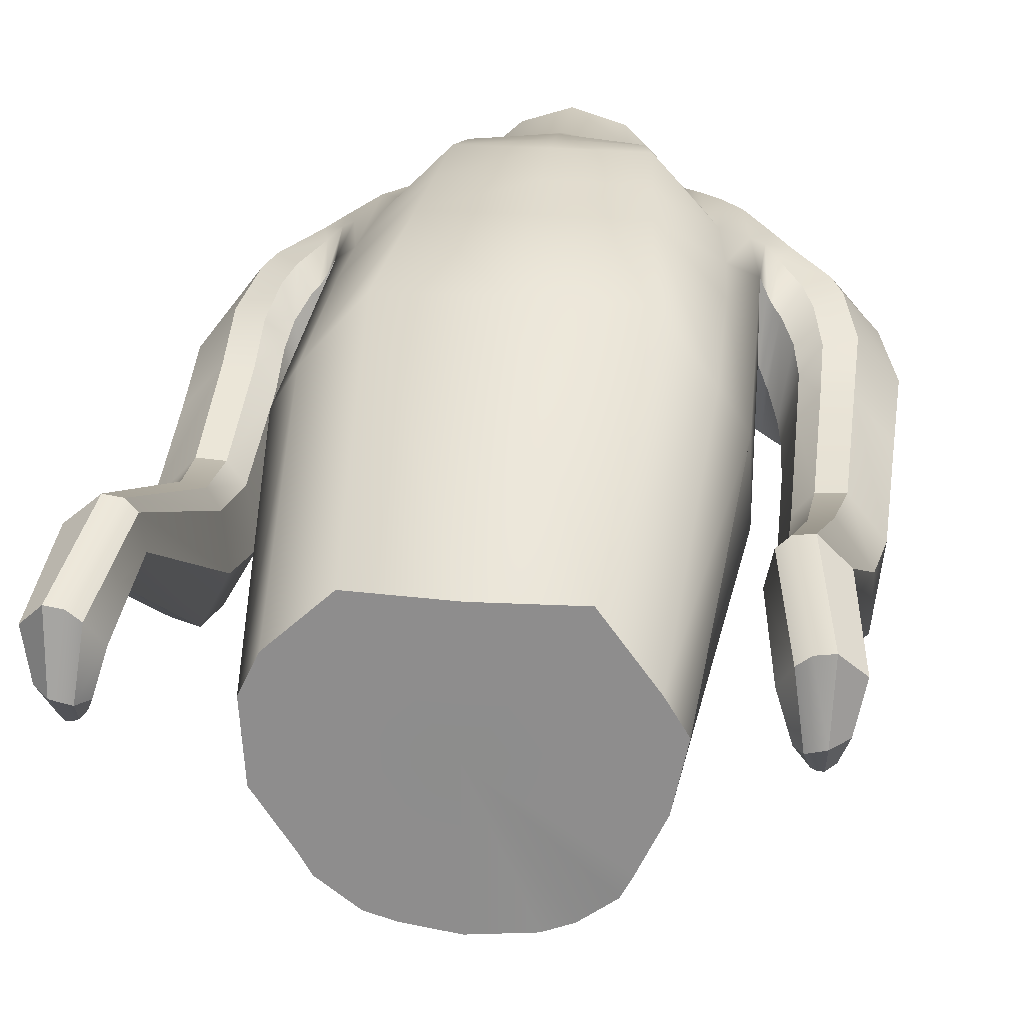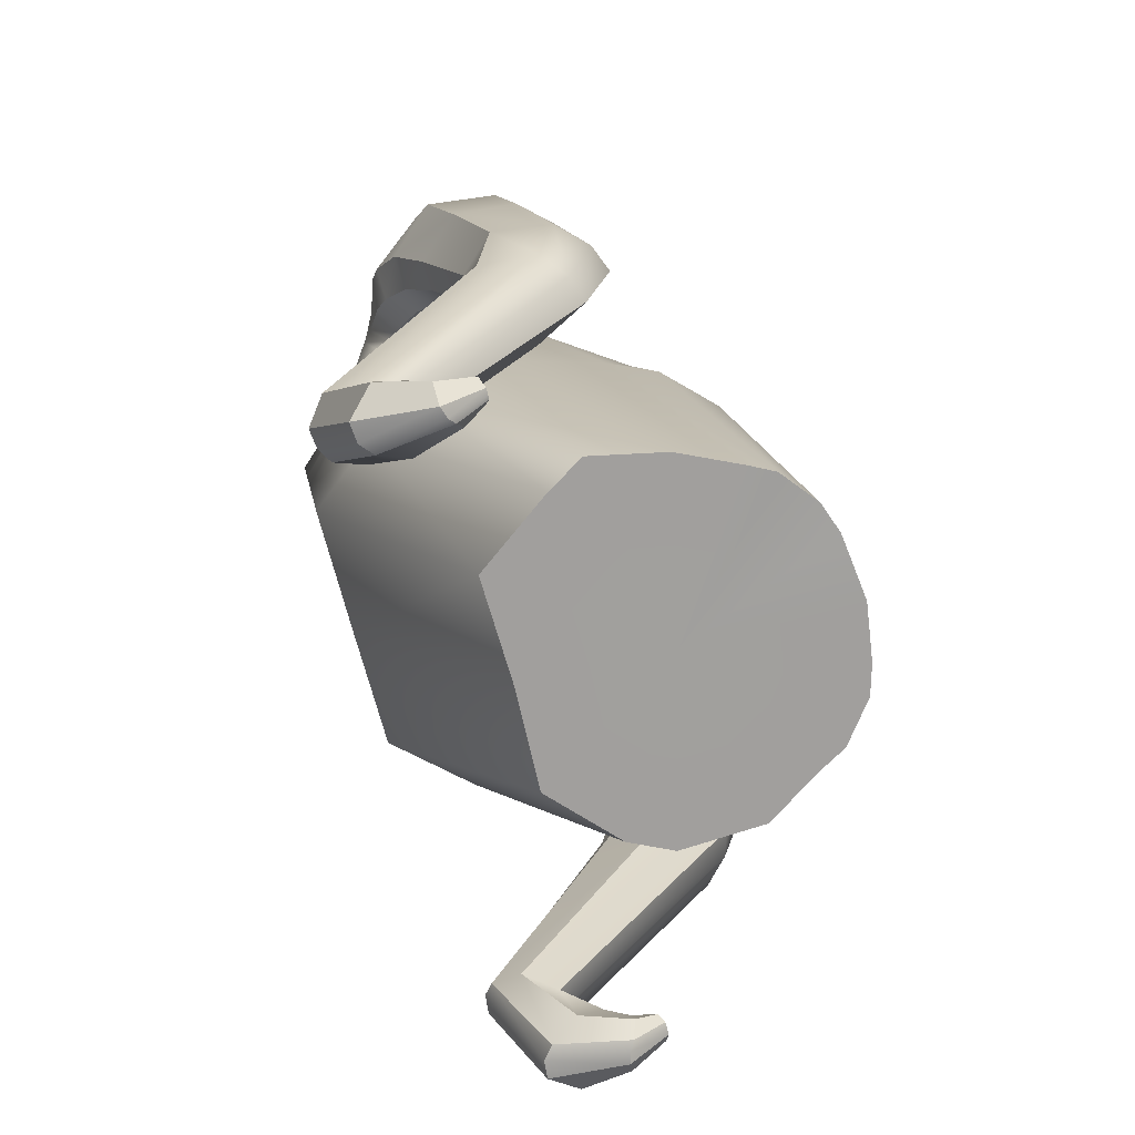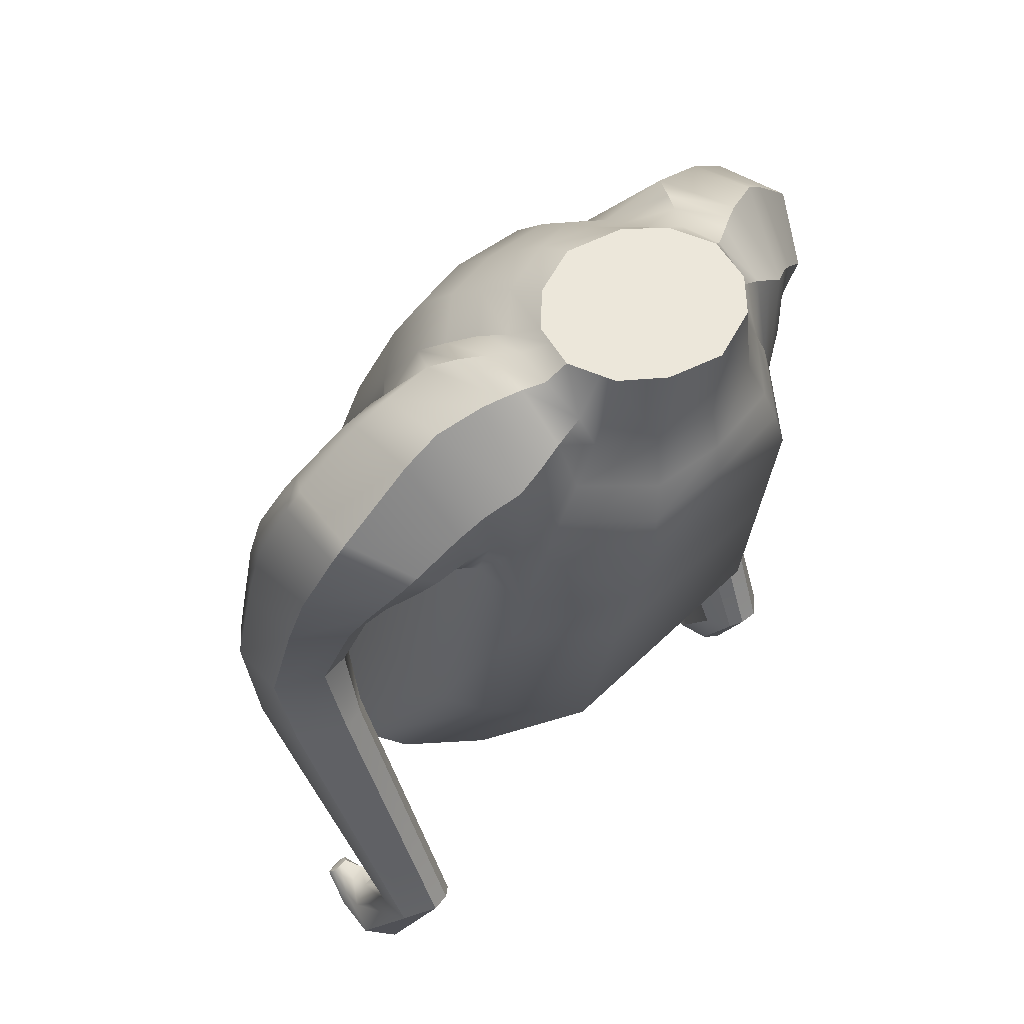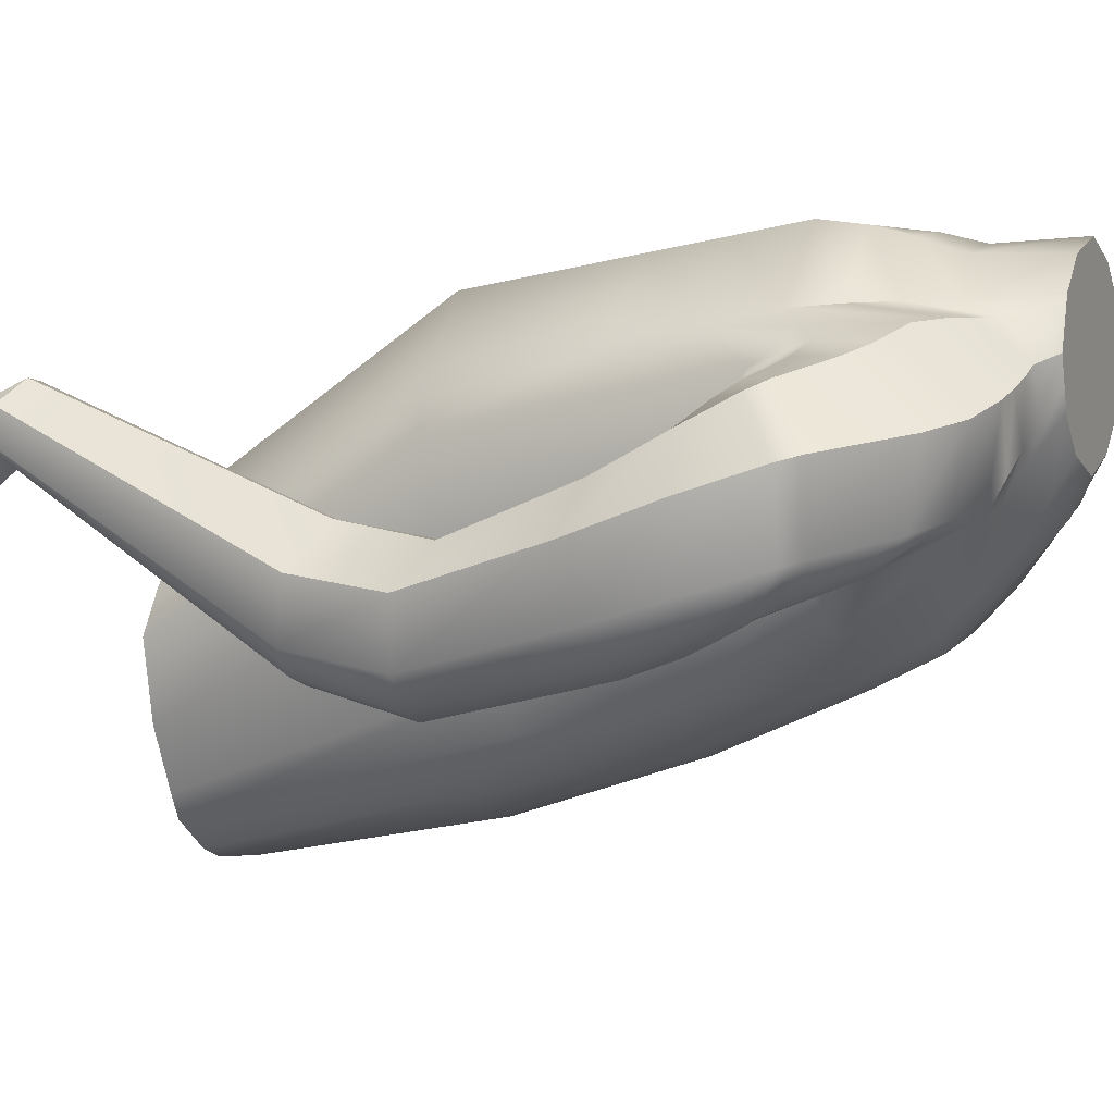
<metadata>
{"format":"obj","ext":"obj","renderer":"f3d","projection":"perspective","resolution":1024,"background":"white","views":[{"elev":24.0,"azim":7.8,"up":"+Z"},{"elev":-71.5,"azim":104.8,"up":"+Y"},{"elev":52.1,"azim":-46.5,"up":"+Y"},{"elev":2.3,"azim":113.0,"up":"+Z"}]}
</metadata>
<code>
g default
v -6.737 15.59 20.76
v -4.015 15.59 20.76
v -6.737 15.59 19.35
v -4.015 15.59 19.35
v -5.376 15.59 21.51
v -5.376 15.59 18.6
v -6.965 15.59 20.05
v -3.787 15.59 20.05
v -6.186 15.59 21.24
v -6.186 15.59 18.86
v -4.51 15.59 21.24
v -4.51 15.59 18.86
v -7.239 14.02 17.36
v -8.095 15.17 19.5
v -8.755 8.452 17.52
v -7.952 12.52 20.58
v -8.309 8.033 19.78
v -2.801 12.52 20.58
v -2.491 8.031 19.78
v -2.678 15.17 19.5
v -1.997 8.452 17.52
v -3.526 14.03 17.35
v -5.376 12.6 21.69
v -5.376 8.085 20.92
v -6.835 12.58 21.7
v -7.291 8.06 20.9
v -6.458 7.995 14.18
v -6.443 13.89 16.62
v -3.394 8.059 20.9
v -3.837 12.58 21.7
v -5.401 13.77 16.39
v -5.415 7.887 14.08
v -4.304 7.926 14.17
v -4.314 13.88 16.61
v -7.587 11.23 15.93
v -6.541 10.87 15.14
v -5.4 10.69 14.99
v -4.233 10.75 15.1
v -3.185 11.12 15.87
v -2.121 12.03 18.61
v -2.543 10.41 20.21
v -3.629 10.46 21.32
v -5.376 10.48 21.33
v -7.049 10.46 21.32
v -8.232 10.41 20.21
v -8.652 12.03 18.61
v -6.506 12.85 16.05
v -7.37 12.99 16.72
v -8.14 11.46 20.4
v -6.942 11.52 21.51
v -5.376 11.54 21.51
v -3.733 11.52 21.51
v -2.623 11.47 20.4
v -3.409 13 16.72
v -4.275 12.85 16.04
v -5.413 12.79 15.9
v -8.209 9.12 16.18
v -8.179 12.86 17.42
v -8.048 13.63 17.46
v -7.918 14.91 18.26
v -6.833 15.59 19.65
v -3.918 15.59 19.65
v -2.832 14.95 18.19
v -2.729 13.62 17.46
v -2.594 12.86 17.42
v -2.543 9.12 16.18
v -2.029 8.164 19.06
v -2.153 12.33 19.9
v -2.34 12.84 20.34
v -2.531 14.14 20.38
v -3.943 15.59 20.54
v -6.809 15.59 20.54
v -8.221 14.14 20.38
v -8.421 12.84 20.34
v -8.621 12.33 19.9
v -8.755 8.165 19.06
v -10.14 11.07 16.48
v -9.673 11.14 16.31
v -9.119 10.92 17.25
v -10.61 11.01 16.97
v -10.74 10.78 17.94
v -9.627 10.93 18.6
v -10.12 10.92 18.63
v -9.3 10.87 18.25
v -10.13 8.61 15.9
v -9.68 8.633 15.73
v -9.157 8.664 16.64
v -10.56 8.675 16.36
v -10.68 8.718 17.31
v -9.637 9.033 17.86
v -10.1 9.03 17.89
v -9.328 8.887 17.56
v -10.07 7.096 16.26
v -9.643 7.117 16.11
v -9.195 7.184 16.95
v -10.49 7.162 16.62
v -10.52 7.261 17.5
v -9.578 7.61 18.06
v -9.949 7.628 18.12
v -9.336 7.442 17.79
v -9.857 3.016 18.8
v -9.518 3.028 18.72
v -9.163 3.065 19.17
v -10.19 3.052 18.99
v -10.21 3.107 19.48
v -9.467 3.298 19.78
v -9.761 3.308 19.81
v -9.275 3.206 19.63
v -8.86 13.84 17.51
v -9.068 14.35 17.98
v -9.222 14.55 19.13
v -9.045 13.54 19.98
v -8.864 12.91 20
v -8.858 12.13 19.5
v -8.773 11.95 18.35
v -8.731 12.78 17.2
v -8.485 14.08 17.64
v -8.588 14.68 18.13
v -8.744 14.97 19.28
v -8.711 13.83 20.14
v -8.653 13.07 20.18
v -8.747 12.24 19.67
v -8.71 12.01 18.5
v -8.466 12.87 17.33
v -10.11 12.08 16.79
v -10.62 12.27 17.34
v -10.77 12.13 18.42
v -10.13 11.93 19.16
v -9.614 11.68 19.11
v -9.287 11.49 18.69
v -9.07 11.43 17.59
v -9.65 11.92 16.59
v -9.937 2.293 18.15
v -9.588 2.306 18.11
v -9.388 1.946 18.43
v -10.31 2.223 18.31
v -10.46 1.912 18.66
v -9.805 1.698 19.01
v -10.09 1.723 19.04
v -9.602 1.717 18.84
v -9.968 2.198 17.84
v -9.717 2.223 17.78
v -9.62 1.912 17.7
v -10.23 2.108 17.93
v -10.3 1.793 17.92
v -9.872 1.534 17.83
v -10.04 1.517 17.89
v -9.758 1.619 17.76
v -9.966 2.256 17.51
v -9.923 2.151 17.4
v -9.826 2.267 17.52
v -9.765 2.17 17.41
v -10.11 2.215 17.5
v -10.15 2.109 17.4
v -9.914 2.012 17.33
v -10.01 2.002 17.33
v -9.845 2.056 17.34
v -9.815 12.81 17.07
v -9.612 13.11 17.19
v -9.401 12.38 16.85
v -9.153 12.6 17.01
v -8.993 11.65 17.86
v -8.824 11.9 18.26
v -10.24 13.25 17.65
v -10.03 13.54 17.74
v -10.43 13.23 18.8
v -10.24 13.53 18.89
v -9.446 12.18 19.52
v -9.26 12.48 19.74
v -9.868 12.68 19.59
v -9.675 12.97 19.73
v -9.182 11.8 19.05
v -8.967 12.06 19.39
v -8.281 4.043 15.39
v -8.364 4.043 16.72
v -8.043 4.043 17.38
v -7.018 4.043 18.33
v -5.381 4.043 18.27
v -3.725 4.043 18.32
v -2.835 4.043 17.11
v -2.478 4.043 16.53
v -2.717 4.043 15.39
v -3.161 4.043 14.44
v -4.395 4.043 13.46
v -5.424 4.043 13.34
v -6.31 4.043 13.46
v -7.65 4.043 14.44
v -0.6292 11.07 16.48
v -1.1 11.14 16.31
v -1.655 10.92 17.25
v -0.1638 11.01 16.97
v -0.03794 10.78 17.94
v -1.146 10.93 18.6
v -0.6566 10.92 18.63
v -1.474 10.87 18.25
v -0.6482 8.61 15.9
v -1.093 8.633 15.73
v -1.617 8.664 16.64
v -0.2087 8.675 16.36
v -0.08983 8.718 17.31
v -1.136 9.033 17.86
v -0.6741 9.03 17.89
v -1.446 8.887 17.56
v -0.7035 7.096 16.26
v -1.131 7.117 16.11
v -1.578 7.184 16.95
v -0.2811 7.162 16.62
v -0.2551 7.261 17.5
v -1.195 7.61 18.06
v -0.8245 7.628 18.12
v -1.437 7.442 17.79
v -0.9158 3.016 18.8
v -1.255 3.028 18.72
v -1.61 3.065 19.17
v -0.5804 3.052 18.99
v -0.5597 3.107 19.48
v -1.306 3.298 19.78
v -1.012 3.308 19.81
v -1.498 3.206 19.63
v -1.914 13.84 17.51
v -1.705 14.35 17.98
v -1.551 14.55 19.13
v -1.729 13.54 19.98
v -1.91 12.91 20
v -1.916 12.13 19.5
v -2 11.95 18.35
v -2.042 12.78 17.2
v -2.288 13.9 17.64
v -2.185 14.68 18.13
v -2.029 14.97 19.28
v -2.062 13.83 20.14
v -2.12 13.07 20.18
v -2.026 12.24 19.67
v -2.063 12.01 18.5
v -2.307 12.87 17.33
v -0.6622 12.08 16.79
v -0.154 12.27 17.34
v -0.000191 12.13 18.42
v -0.645 11.93 19.16
v -1.159 11.68 19.11
v -1.486 11.49 18.69
v -1.704 11.43 17.59
v -1.123 11.92 16.59
v -0.8364 2.293 18.15
v -1.185 2.306 18.11
v -1.385 1.946 18.43
v -0.467 2.223 18.31
v -0.3088 1.912 18.66
v -0.9686 1.698 19.01
v -0.6825 1.723 19.04
v -1.171 1.717 18.84
v -0.8056 2.198 17.84
v -1.056 2.223 17.78
v -1.154 1.912 17.7
v -0.5463 2.108 17.93
v -0.4691 1.793 17.92
v -0.9016 1.534 17.83
v -0.7298 1.517 17.89
v -1.015 1.619 17.76
v -0.8075 2.256 17.51
v -0.8506 2.151 17.4
v -0.9477 2.267 17.52
v -1.008 2.17 17.41
v -0.6603 2.215 17.5
v -0.6209 2.109 17.4
v -0.8594 2.012 17.33
v -0.7624 2.002 17.33
v -0.9278 2.056 17.34
v -0.9578 12.81 17.07
v -1.161 13.11 17.19
v -1.372 12.38 16.85
v -1.62 12.6 17.01
v -1.78 11.65 17.86
v -1.949 11.9 18.26
v -0.5337 13.25 17.65
v -0.7446 13.54 17.74
v -0.3471 13.23 18.8
v -0.5322 13.53 18.89
v -1.327 12.18 19.52
v -1.513 12.48 19.74
v -0.9057 12.68 19.59
v -1.098 12.97 19.73
v -1.591 11.8 19.05
v -1.807 12.06 19.39
v -7.552 15.3 19.77
v -7.543 14.67 20.46
v -7.368 13.79 20.67
v -6.523 13.73 21.48
v -5.376 13.7 21.6
v -4.16 13.73 21.48
v -3.384 13.79 20.67
v -3.209 14.68 20.46
v -3.211 15.3 19.77
v -3.366 15.24 18.93
v -3.853 14.9 18.36
v -4.445 14.89 17.75
v -5.377 14.91 17.59
v -6.311 14.89 17.77
v -6.947 14.85 18.34
v -7.385 15.24 18.93
v -7.675 13.19 20.64
v -7.864 14.43 20.44
v -7.809 15.24 19.64
v -7.642 15.11 18.6
v -7.119 14.46 17.85
v -6.366 14.47 17.22
v -5.382 14.37 17.03
v -4.358 14.44 17.19
v -3.677 14.51 17.88
v -3.125 15.11 18.6
v -2.959 15.24 19.63
v -2.887 14.43 20.44
v -3.076 13.19 20.64
v -3.988 13.19 21.62
v -5.376 13.18 21.67
v -6.688 13.19 21.62
v -7.232 15.32 19.91
v -7.143 14.91 20.47
v -7.026 14.42 20.68
v -6.341 14.33 21.27
v -5.372 14.31 21.45
v -4.349 14.33 21.27
v -3.726 14.42 20.68
v -3.609 14.91 20.47
v -3.524 15.32 19.91
v -3.666 15.35 19.31
v -3.945 15.19 18.83
v -4.519 15.29 18.34
v -5.376 15.33 18.09
v -6.253 15.26 18.31
v -6.847 15.16 18.83
v -7.091 15.35 19.31
v -7.957 9.429 15.56
v -7.344 8.458 14.7
v -7.439 4.043 14.09
v -6.791 4.043 13.6
v -3.426 8.311 14.66
v -2.866 9.024 15.41
v -3.919 4.081 13.63
v -3.347 4.043 14.09
v -5.448 4.043 15.97
v -5.371 15.59 20.05
g Monkey_Body
f 57 58 35 333
f 45 75 76 17
f 44 45 17 26
f 67 68 41 19
f 19 41 42 29
f 39 65 66 338
f 38 39 337 33
f 42 43 24 29
f 24 43 44 26
f 27 36 37 32
f 32 37 38 33
f 72 318 319 1
f 331 332 61 3
f 62 326 327 4
f 323 324 71 2
f 1 319 320 9
f 330 331 3 10
f 17 76 175 176
f 333 335 187 57
f 186 336 334 27
f 340 338 66 183
f 180 181 67 19
f 17 176 177 26
f 11 322 323 2
f 179 180 19 29
f 337 339 184 33
f 4 327 328 12
f 9 320 321 5
f 26 177 178 24
f 32 185 186 27
f 329 330 10 6
f 24 178 179 29
f 5 321 322 11
f 12 328 329 6
f 33 184 185 32
f 47 48 13 28
f 56 47 28 31
f 55 56 31 34
f 22 54 55 34
f 63 64 54 22
f 18 53 69 70
f 52 53 18 30
f 23 51 52 30
f 50 51 23 25
f 16 49 50 25
f 73 74 49 16
f 13 48 59 60
f 36 35 48 47
f 58 59 48 35
f 49 74 75 45
f 50 49 45 44
f 44 43 51 50
f 52 51 43 42
f 42 41 53 52
f 68 69 53 41
f 54 64 65 39
f 55 54 39 38
f 38 37 56 55
f 37 36 47 56
f 57 187 174 15
f 46 58 57 15
f 150 149 151 152
f 153 149 150 154
f 61 332 317 7
f 8 325 326 62
f 66 65 40 21
f 182 183 66 21
f 67 181 182 21
f 40 68 67 21
f 71 324 325 8
f 7 317 318 72
f 154 150 155 156
f 157 155 150 152
f 76 75 46 15
f 174 175 76 15
f 59 58 124 117
f 58 46 123 124
f 60 59 117 118
f 14 60 118 119
f 74 73 120 121
f 73 14 119 120
f 75 74 121 122
f 46 75 122 123
f 77 78 86 85
f 78 79 87 86
f 80 77 85 88
f 81 80 88 89
f 82 83 91 90
f 83 81 89 91
f 84 82 90 92
f 79 84 92 87
f 85 86 94 93
f 86 87 95 94
f 88 85 93 96
f 89 88 96 97
f 90 91 99 98
f 91 89 97 99
f 92 90 98 100
f 87 92 100 95
f 93 94 102 101
f 94 95 103 102
f 96 93 101 104
f 97 96 104 105
f 98 99 107 106
f 99 97 105 107
f 100 98 106 108
f 95 100 108 103
f 118 117 109 110
f 119 118 110 111
f 120 119 111 112
f 121 120 112 113
f 122 121 113 114
f 123 122 114 115
f 124 123 115 116
f 117 124 116 109
f 126 125 77 80
f 127 126 80 81
f 128 127 81 83
f 129 128 83 82
f 130 129 82 84
f 131 130 84 79
f 132 131 79 78
f 125 132 78 77
f 101 102 134 133
f 102 103 135 134
f 104 101 133 136
f 105 104 136 137
f 106 107 139 138
f 107 105 137 139
f 108 106 138 140
f 103 108 140 135
f 133 134 142 141
f 134 135 143 142
f 136 133 141 144
f 137 136 144 145
f 138 139 147 146
f 139 137 145 147
f 140 138 146 148
f 135 140 148 143
f 141 142 151 149
f 142 143 152 151
f 144 141 149 153
f 145 144 153 154
f 146 147 156 155
f 147 145 154 156
f 148 146 155 157
f 143 148 157 152
f 158 159 161 160
f 159 158 164 165
f 160 161 163 162
f 162 163 173 172
f 165 164 166 167
f 167 166 170 171
f 168 169 171 170
f 169 168 172 173
f 158 160 132 125
f 160 162 131 132
f 164 158 125 126
f 166 164 126 127
f 168 170 128 129
f 170 166 127 128
f 172 168 129 130
f 162 172 130 131
f 110 109 159 165
f 111 110 165 167
f 112 111 167 171
f 113 112 171 169
f 114 113 169 173
f 115 114 173 163
f 116 115 163 161
f 109 116 161 159
f 261 263 262 260
f 264 265 261 260
f 265 267 266 261
f 268 263 261 266
f 64 228 235 65
f 65 235 234 40
f 63 229 228 64
f 20 230 229 63
f 69 232 231 70
f 70 231 230 20
f 68 233 232 69
f 40 234 233 68
f 188 196 197 189
f 189 197 198 190
f 191 199 196 188
f 192 200 199 191
f 193 201 202 194
f 194 202 200 192
f 195 203 201 193
f 190 198 203 195
f 196 204 205 197
f 197 205 206 198
f 199 207 204 196
f 200 208 207 199
f 201 209 210 202
f 202 210 208 200
f 203 211 209 201
f 198 206 211 203
f 204 212 213 205
f 205 213 214 206
f 207 215 212 204
f 208 216 215 207
f 209 217 218 210
f 210 218 216 208
f 211 219 217 209
f 206 214 219 211
f 229 221 220 228
f 230 222 221 229
f 231 223 222 230
f 232 224 223 231
f 233 225 224 232
f 234 226 225 233
f 235 227 226 234
f 228 220 227 235
f 237 191 188 236
f 238 192 191 237
f 239 194 192 238
f 240 193 194 239
f 241 195 193 240
f 242 190 195 241
f 243 189 190 242
f 236 188 189 243
f 212 244 245 213
f 213 245 246 214
f 215 247 244 212
f 216 248 247 215
f 217 249 250 218
f 218 250 248 216
f 219 251 249 217
f 214 246 251 219
f 244 252 253 245
f 245 253 254 246
f 247 255 252 244
f 248 256 255 247
f 249 257 258 250
f 250 258 256 248
f 251 259 257 249
f 246 254 259 251
f 252 260 262 253
f 253 262 263 254
f 255 264 260 252
f 256 265 264 255
f 257 266 267 258
f 258 267 265 256
f 259 268 266 257
f 254 263 268 259
f 269 271 272 270
f 270 276 275 269
f 271 273 274 272
f 273 283 284 274
f 276 278 277 275
f 278 282 281 277
f 279 281 282 280
f 280 284 283 279
f 269 236 243 271
f 271 243 242 273
f 275 237 236 269
f 277 238 237 275
f 279 240 239 281
f 281 239 238 277
f 283 241 240 279
f 273 242 241 283
f 221 276 270 220
f 222 278 276 221
f 223 282 278 222
f 224 280 282 223
f 225 284 280 224
f 226 274 284 225
f 227 272 274 226
f 220 270 272 227
f 302 303 14 73
f 301 302 73 16
f 316 301 16 25
f 315 316 25 23
f 314 315 23 30
f 313 314 30 18
f 18 70 312 313
f 311 312 70 20
f 310 311 20 63
f 309 310 63 22
f 308 309 22 34
f 307 308 34 31
f 28 306 307 31
f 13 305 306 28
f 13 60 304 305
f 303 304 60 14
f 287 286 302 301
f 286 285 303 302
f 285 300 304 303
f 305 304 300 299
f 306 305 299 298
f 307 306 298 297
f 297 296 308 307
f 296 295 309 308
f 295 294 310 309
f 294 293 311 310
f 293 292 312 311
f 313 312 292 291
f 291 290 314 313
f 290 289 315 314
f 289 288 316 315
f 288 287 301 316
f 318 317 285 286
f 319 318 286 287
f 320 319 287 288
f 321 320 288 289
f 322 321 289 290
f 323 322 290 291
f 291 292 324 323
f 325 324 292 293
f 326 325 293 294
f 327 326 294 295
f 328 327 295 296
f 329 328 296 297
f 297 298 330 329
f 298 299 331 330
f 299 300 332 331
f 317 332 300 285
f 334 35 36 27
f 333 334 336 335
f 333 35 334
f 337 338 340 339
f 337 39 338
f 183 341 340
f 175 174 341
f 341 174 187
f 341 187 335
f 341 335 336
f 341 336 186
f 341 186 185
f 341 185 184
f 341 184 339
f 341 339 340
f 182 341 183
f 181 341 182
f 180 341 181
f 179 341 180
f 178 341 179
f 177 341 178
f 176 341 177
f 175 341 176
f 4 342 62
f 72 1 342
f 342 1 9
f 342 9 5
f 342 5 11
f 342 11 2
f 342 2 71
f 342 71 8
f 342 8 62
f 12 342 4
f 6 342 12
f 10 342 6
f 3 342 10
f 61 342 3
f 7 342 61
f 72 342 7

</code>
